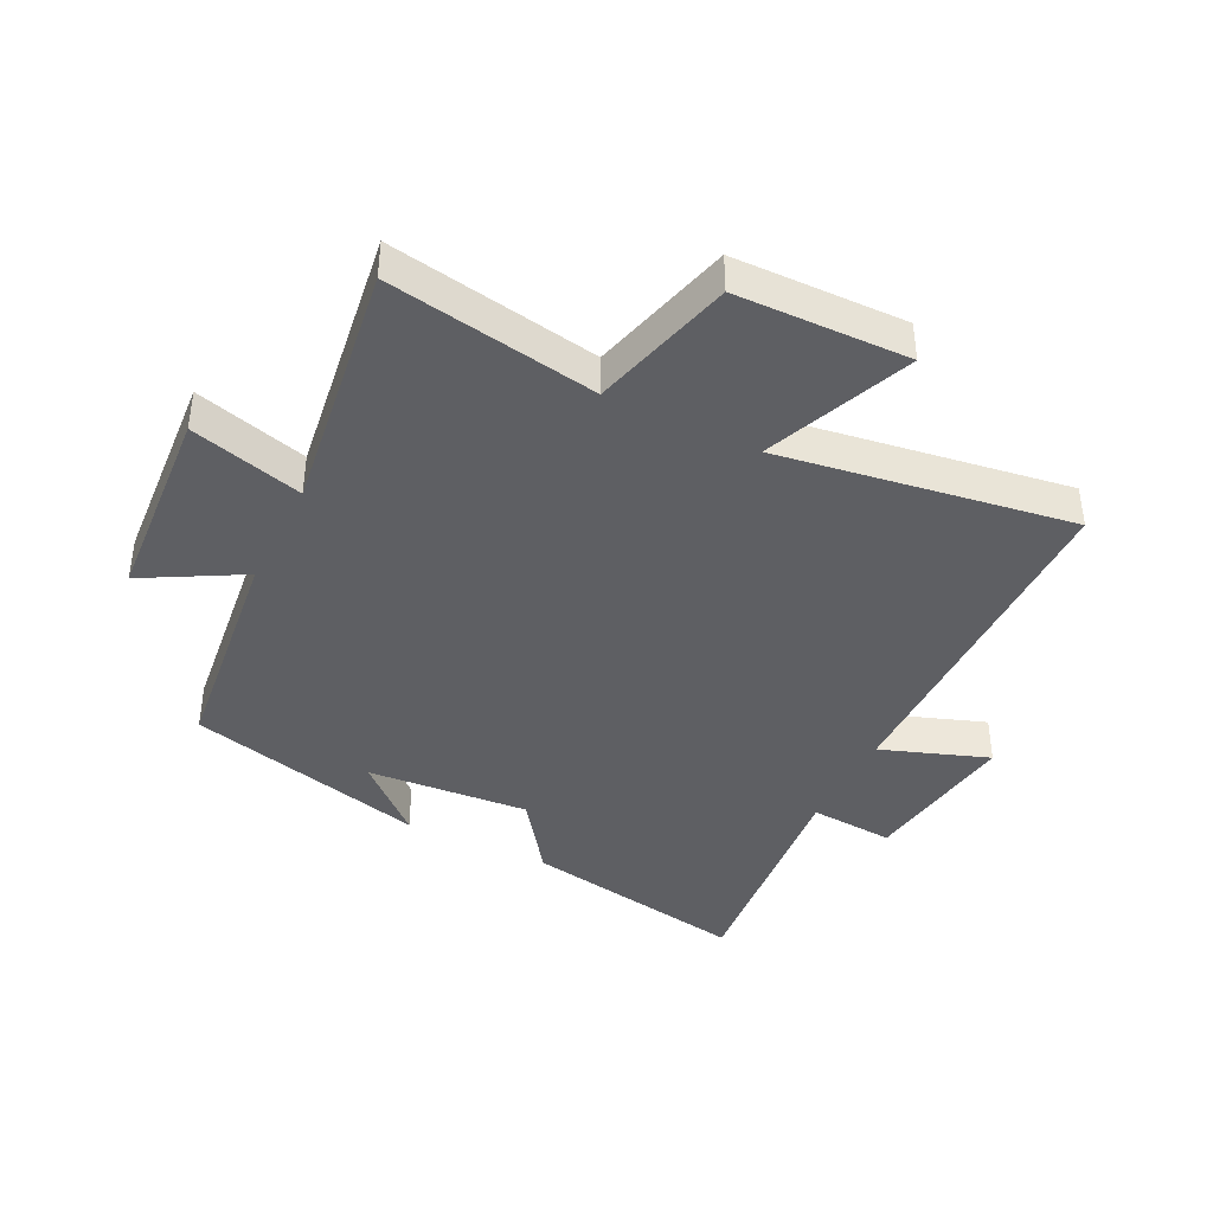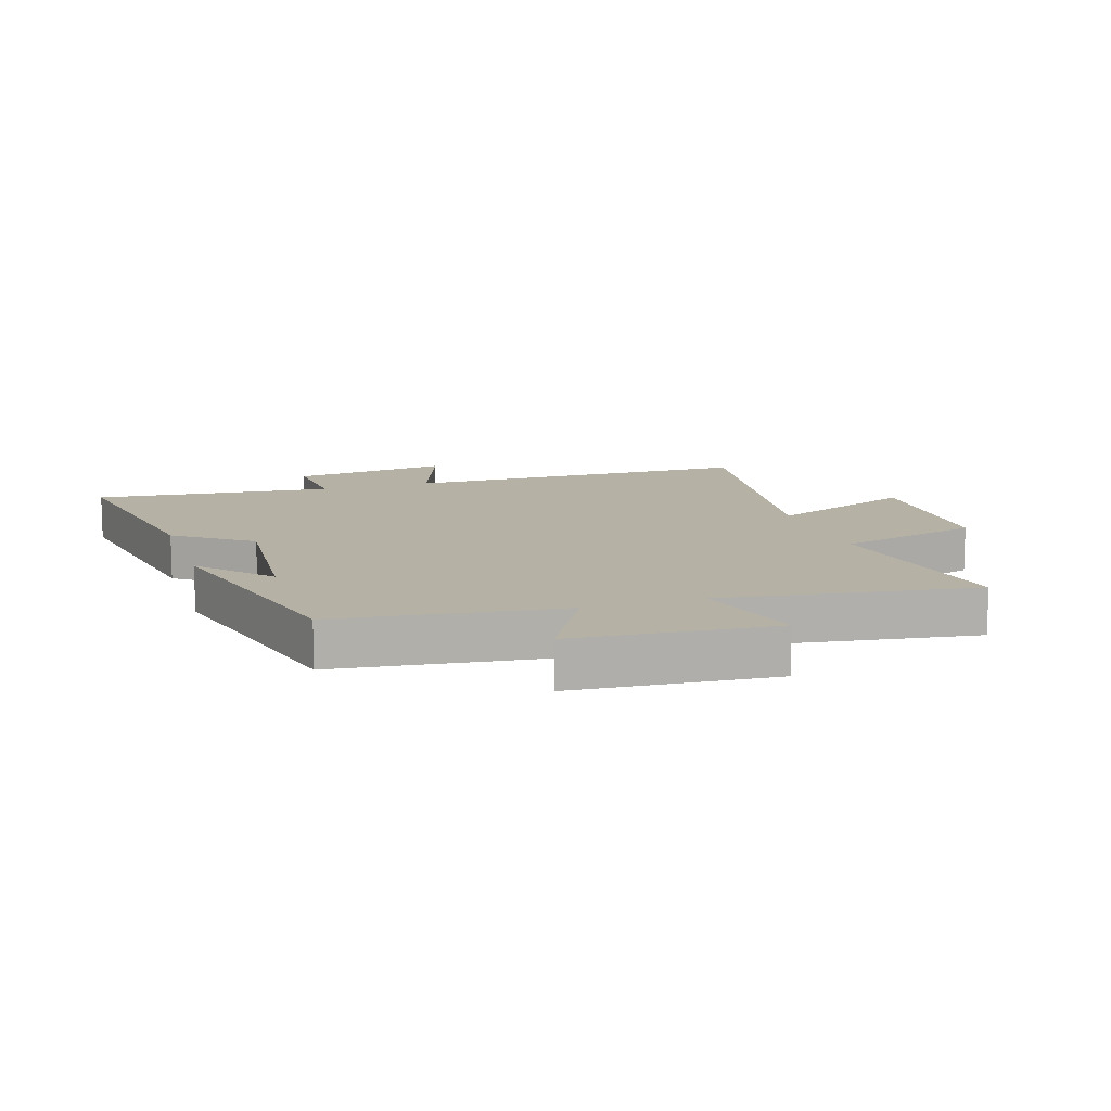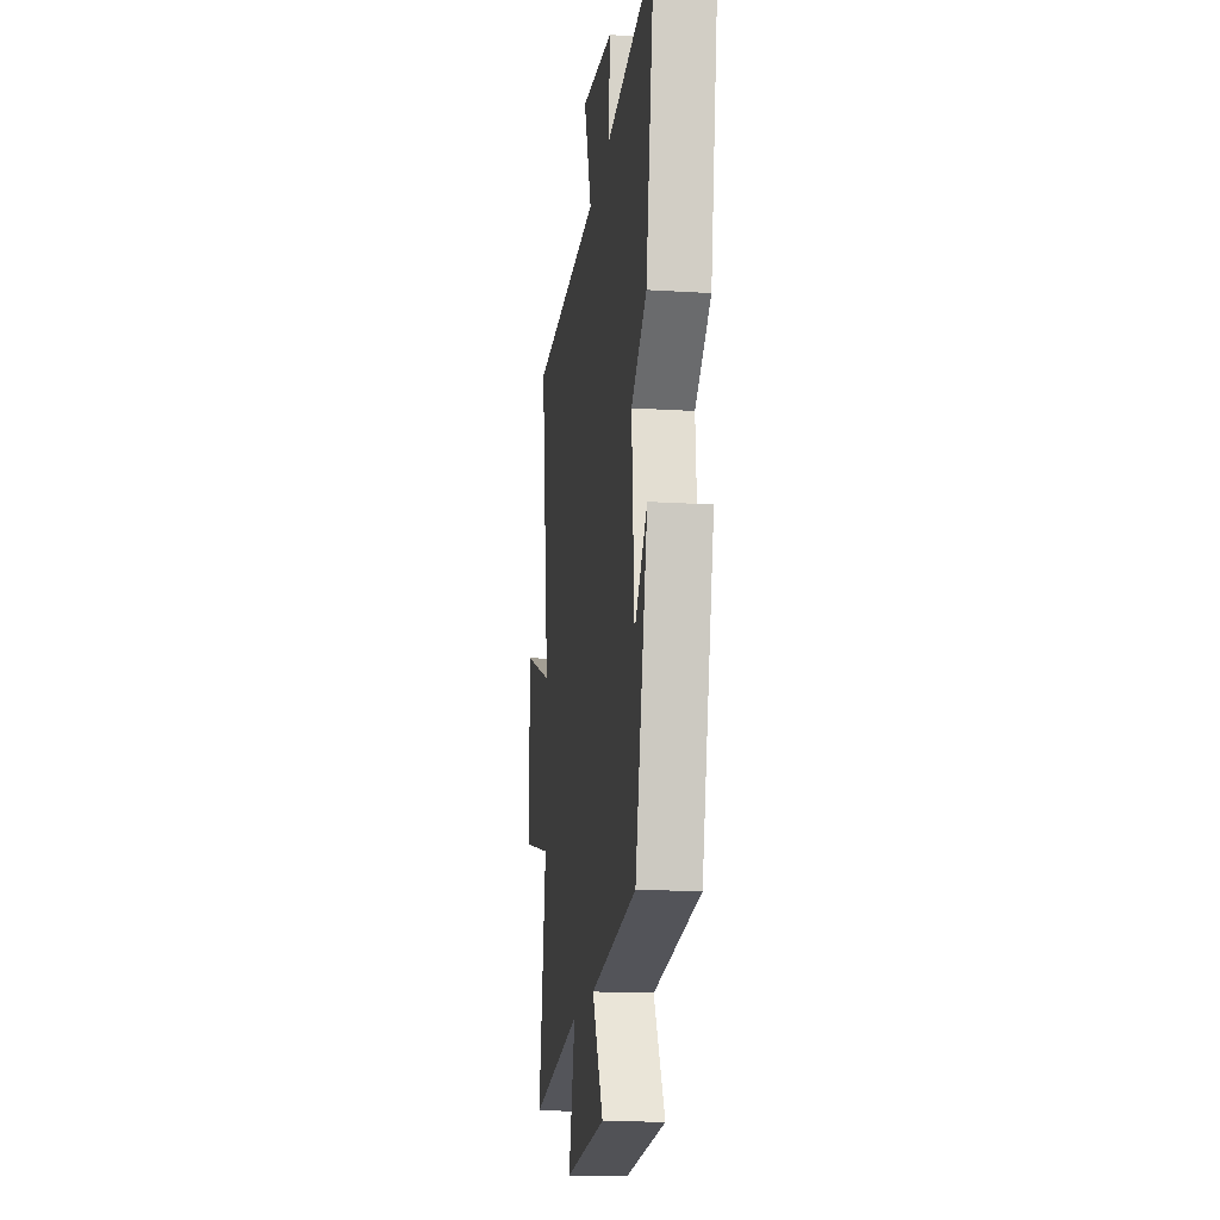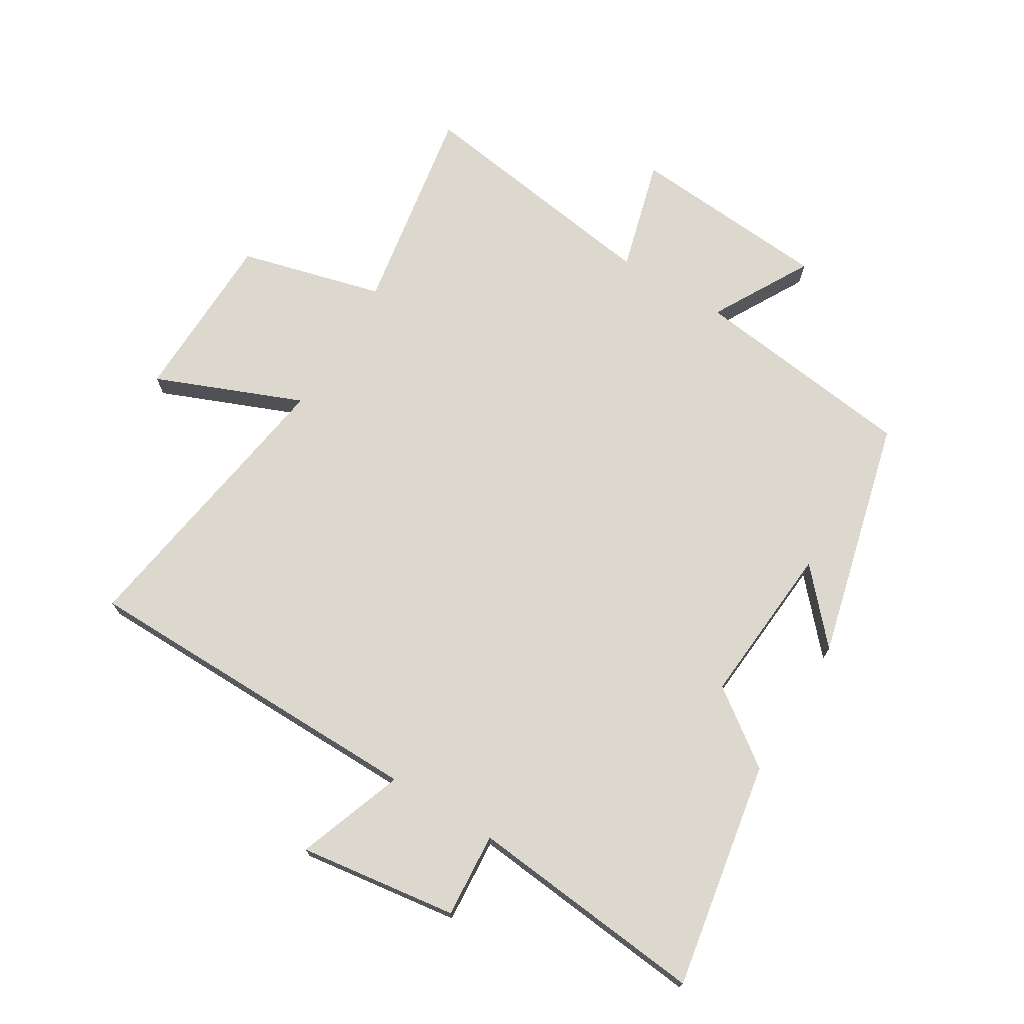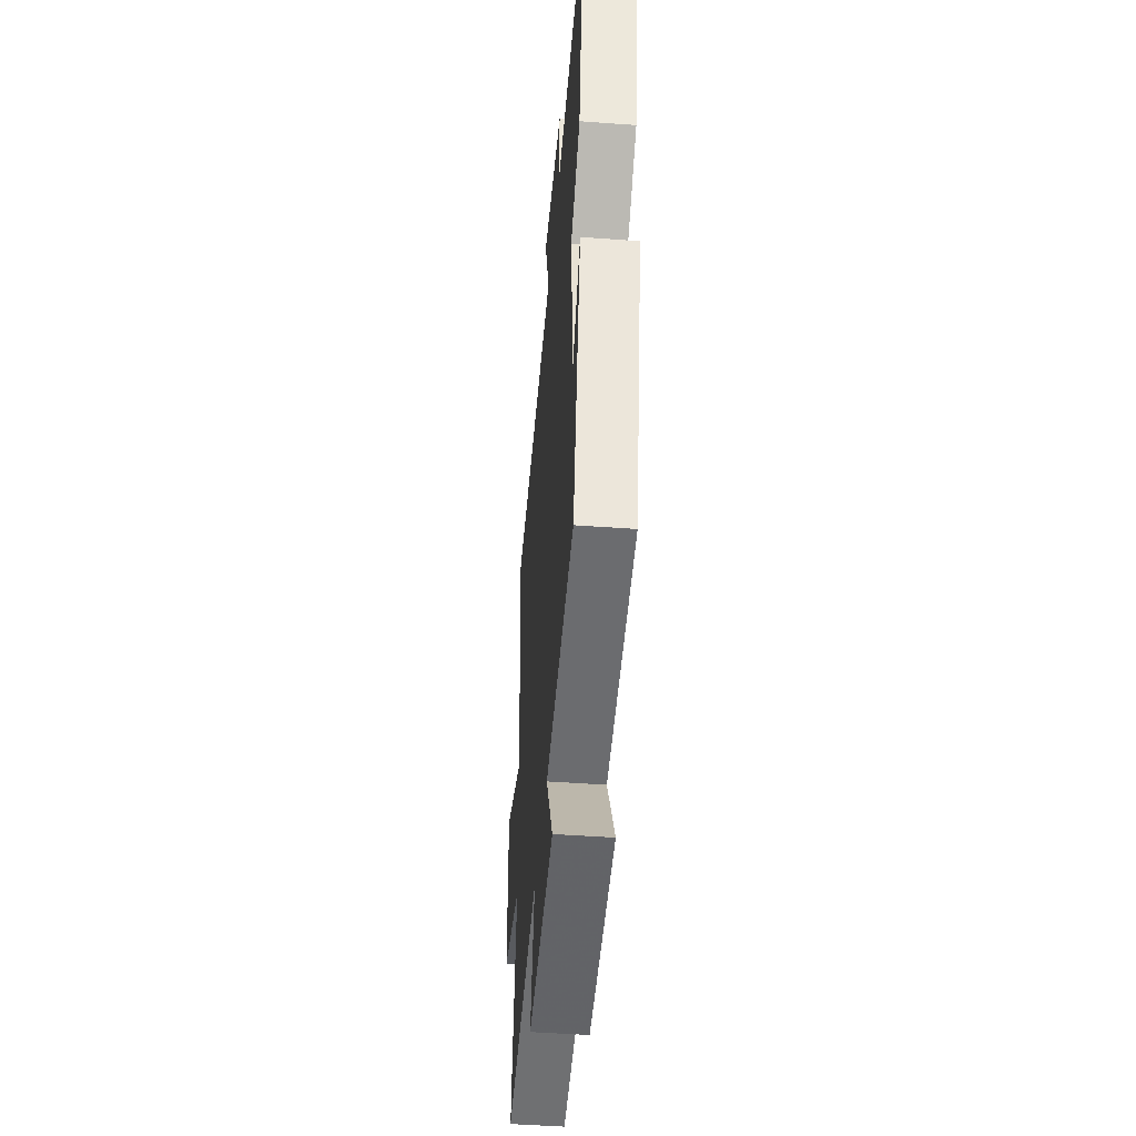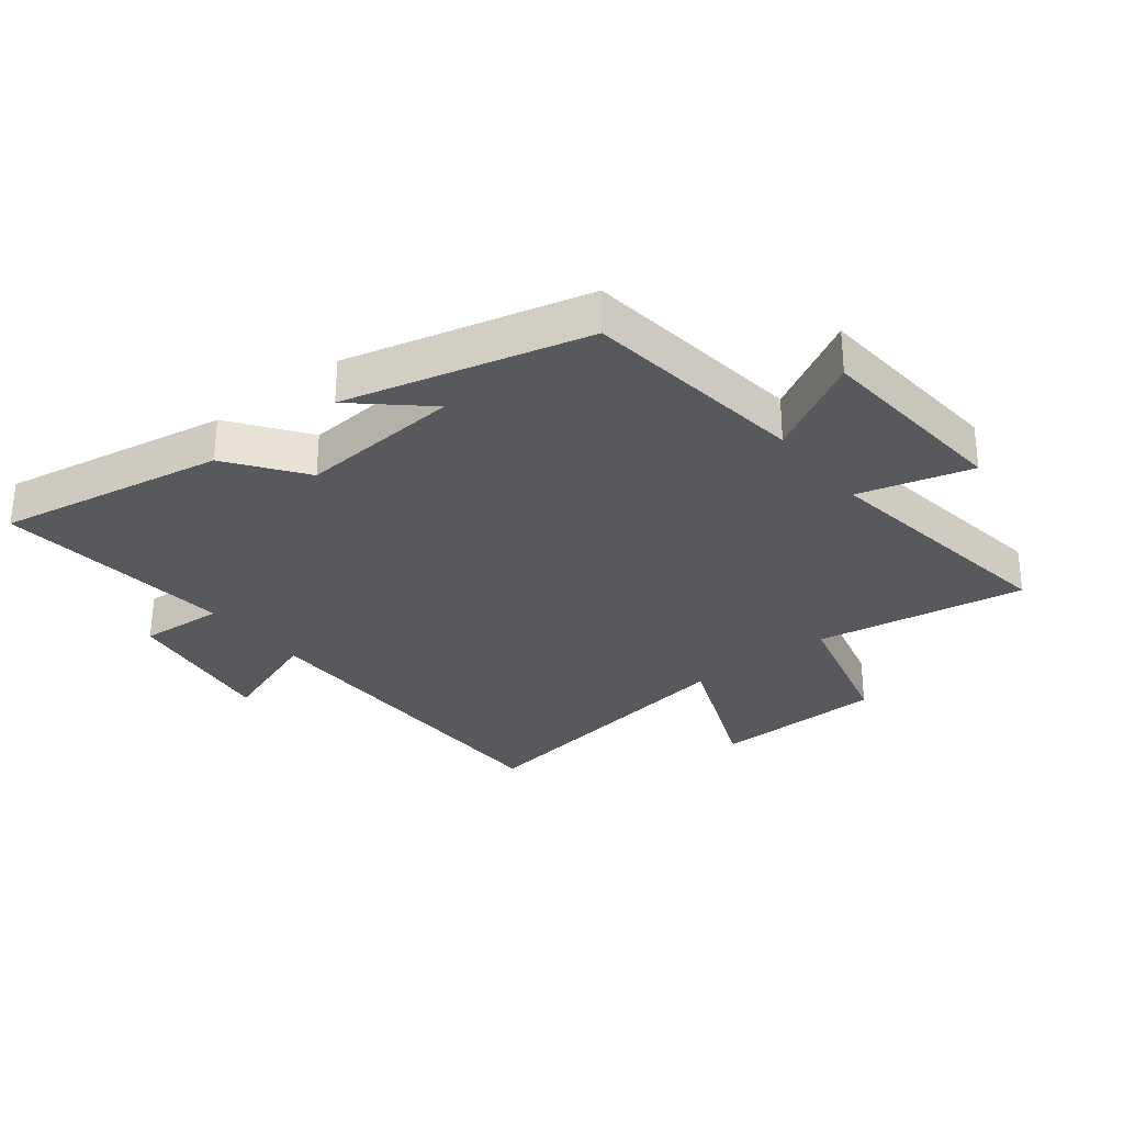
<metadata>
{"format":"obj","ext":"obj","renderer":"f3d","projection":"perspective","resolution":1024,"background":"white","views":[{"elev":-40.7,"azim":-116.4,"up":"+Y"},{"elev":12.0,"azim":162.3,"up":"+Y"},{"elev":-17.1,"azim":82.8,"up":"+Z"},{"elev":72.4,"azim":31.4,"up":"+Y"},{"elev":-46.8,"azim":85.2,"up":"+Z"},{"elev":-30.2,"azim":128.3,"up":"+Y"}]}
</metadata>
<code>
v 0.566 0.07 0.538
v 0.5 0.07 0.171
v 0.379 0.07 0.083
v 0.399 0.07 -0.179
v 0.5 0.07 -0.067
v 0.401 0.07 -0.456
v 0.037 0.07 -0.5
v 0.125 0.07 -0.658
v -0.199 0.07 -0.682
v -0.149 0.07 -0.5
v -0.558 0.07 -0.558
v -0.5 0.07 -0.219
v -0.731 0.07 -0.158
v -0.737 0.07 0.12
v -0.5 0.07 0.023
v -0.572 0.07 0.495
v -0.004 0.07 0.5
v -0.066 0.07 0.673
v 0.19 0.07 0.637
v 0.18 0.07 0.5
v 0.566 0 0.538
v 0.5 0 0.171
v 0.379 0 0.083
v 0.399 0 -0.179
v 0.5 0 -0.067
v 0.401 0 -0.456
v 0.037 0 -0.5
v 0.125 0 -0.658
v -0.199 0 -0.682
v -0.149 0 -0.5
v -0.558 0 -0.558
v -0.5 0 -0.219
v -0.731 0 -0.158
v -0.737 0 0.12
v -0.5 0 0.023
v -0.572 0 0.495
v -0.004 0 0.5
v -0.066 0 0.673
v 0.19 0 0.637
v 0.18 0 0.5
f 17 18 19 20
f 15 16 17 20
f 1 2 3
f 20 1 3
f 15 20 3
f 12 13 14 15
f 12 15 3 4
f 10 11 12 4
f 7 8 9 10
f 7 10 4
f 6 7 4
f 4 5 6
f 40 39 38 37
f 40 37 36 35
f 23 22 21
f 23 21 40
f 23 40 35
f 35 34 33 32
f 24 23 35 32
f 24 32 31 30
f 30 29 28 27
f 24 30 27
f 24 27 26
f 26 25 24
f 1 21 22 2
f 2 22 23 3
f 3 23 24 4
f 4 24 25 5
f 5 25 26 6
f 6 26 27 7
f 7 27 28 8
f 8 28 29 9
f 9 29 30 10
f 10 30 31 11
f 11 31 32 12
f 12 32 33 13
f 13 33 34 14
f 14 34 35 15
f 15 35 36 16
f 16 36 37 17
f 17 37 38 18
f 18 38 39 19
f 19 39 40 20
f 20 40 21 1

</code>
